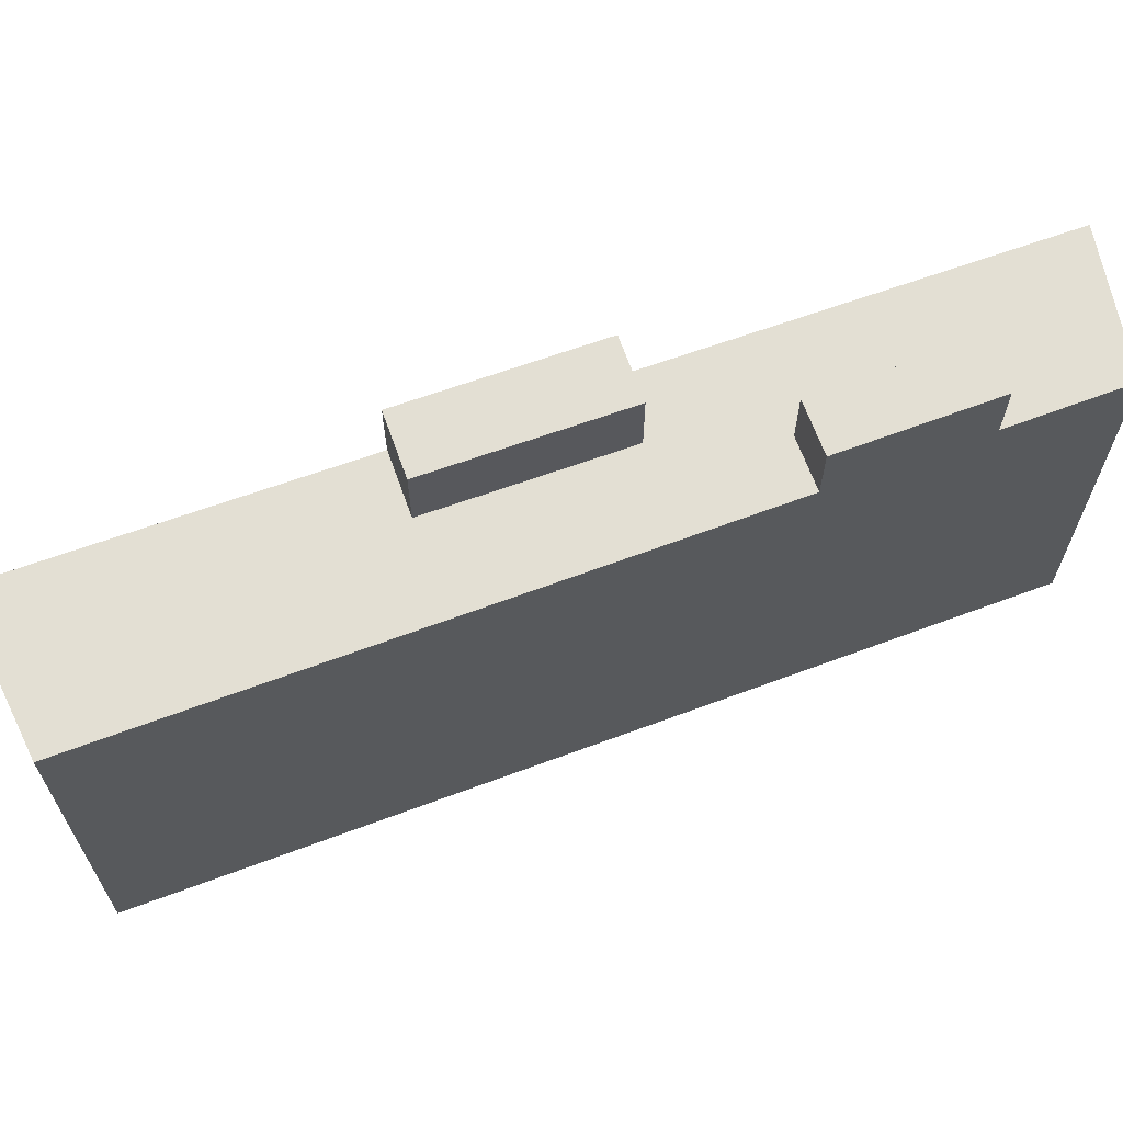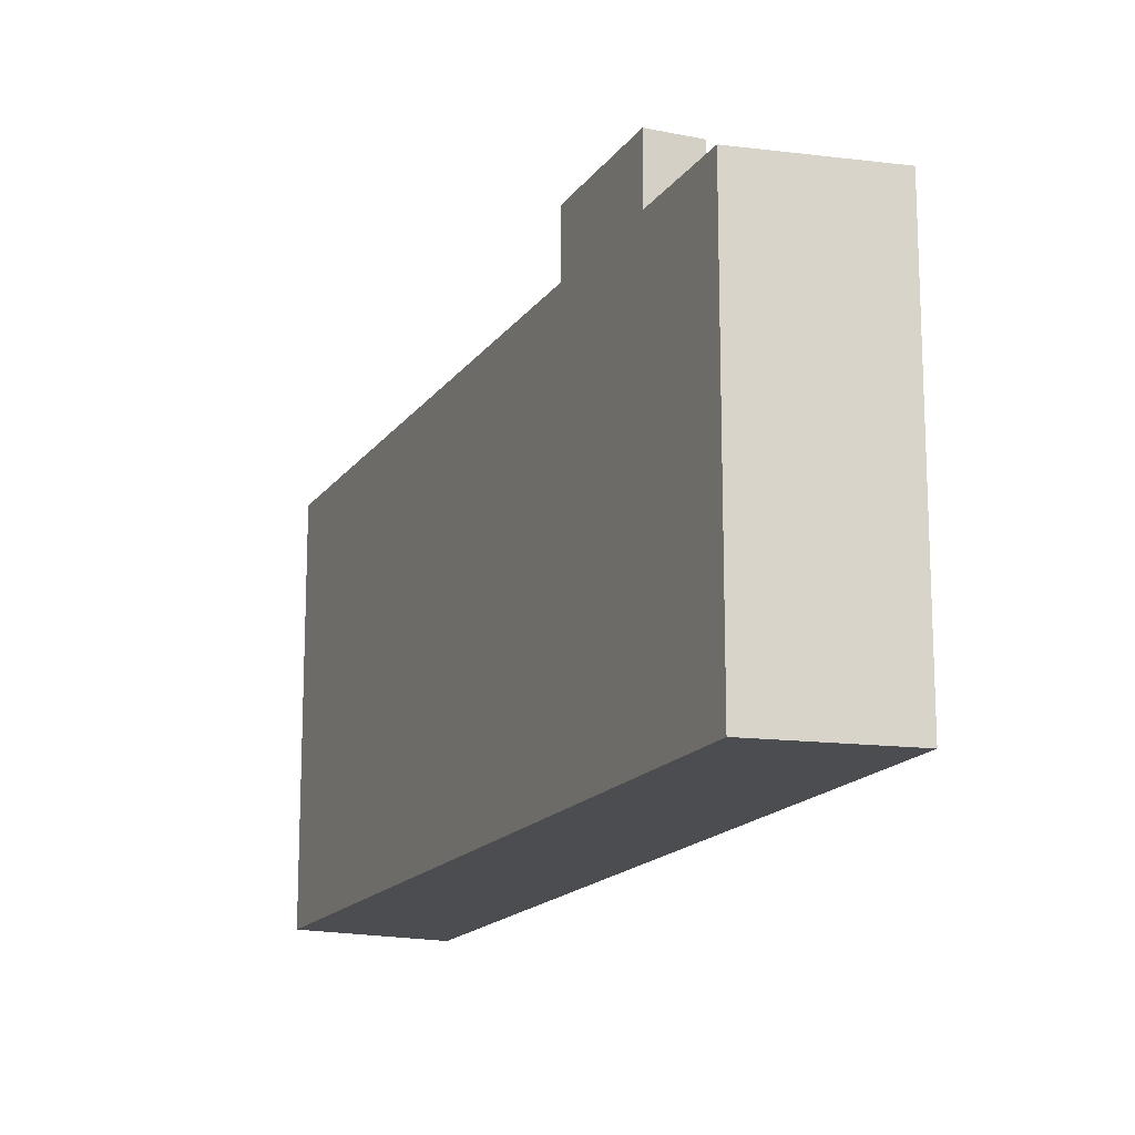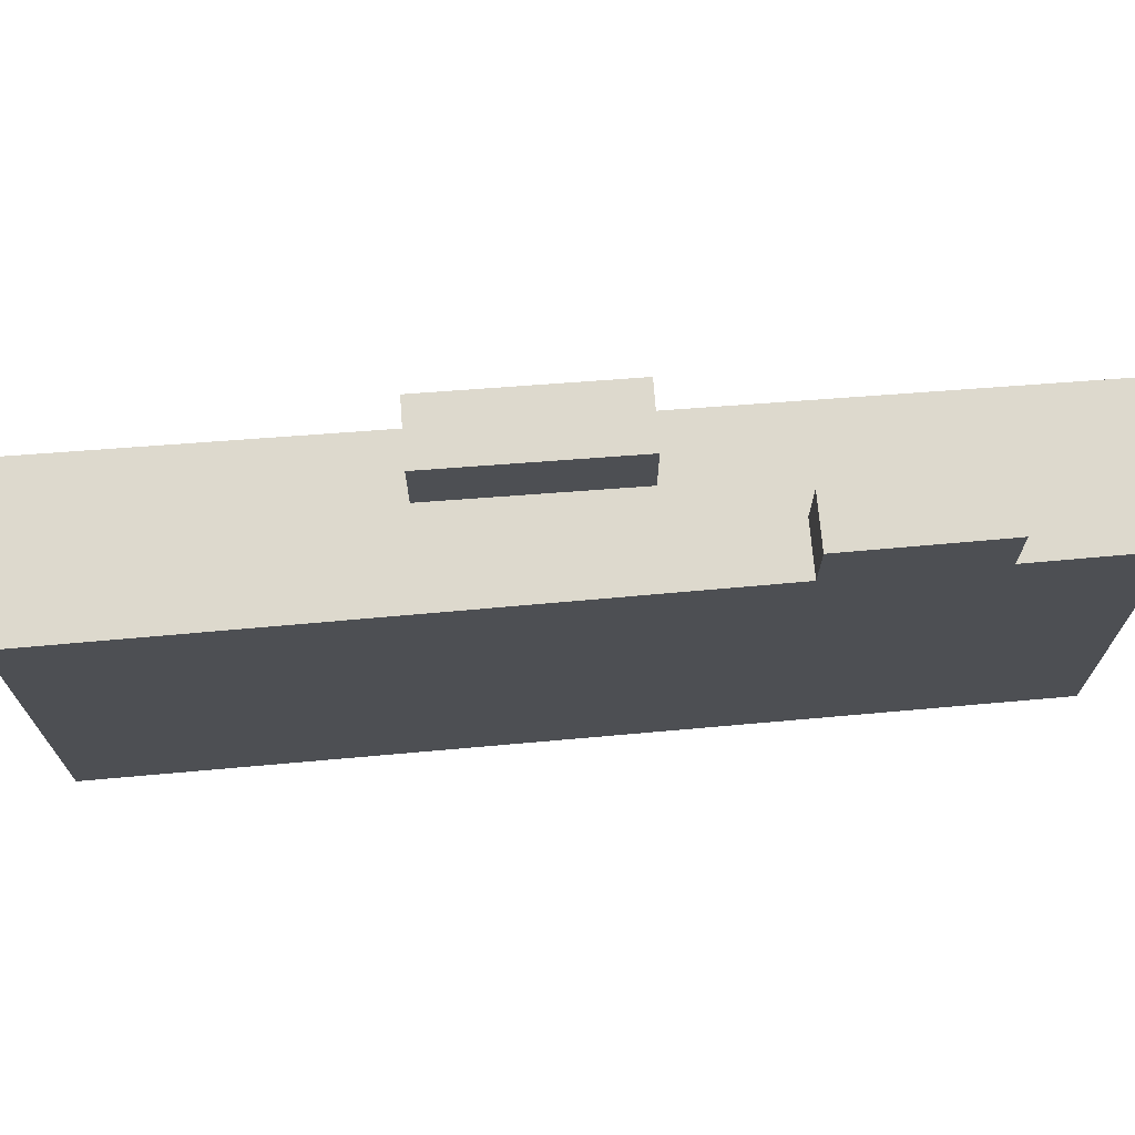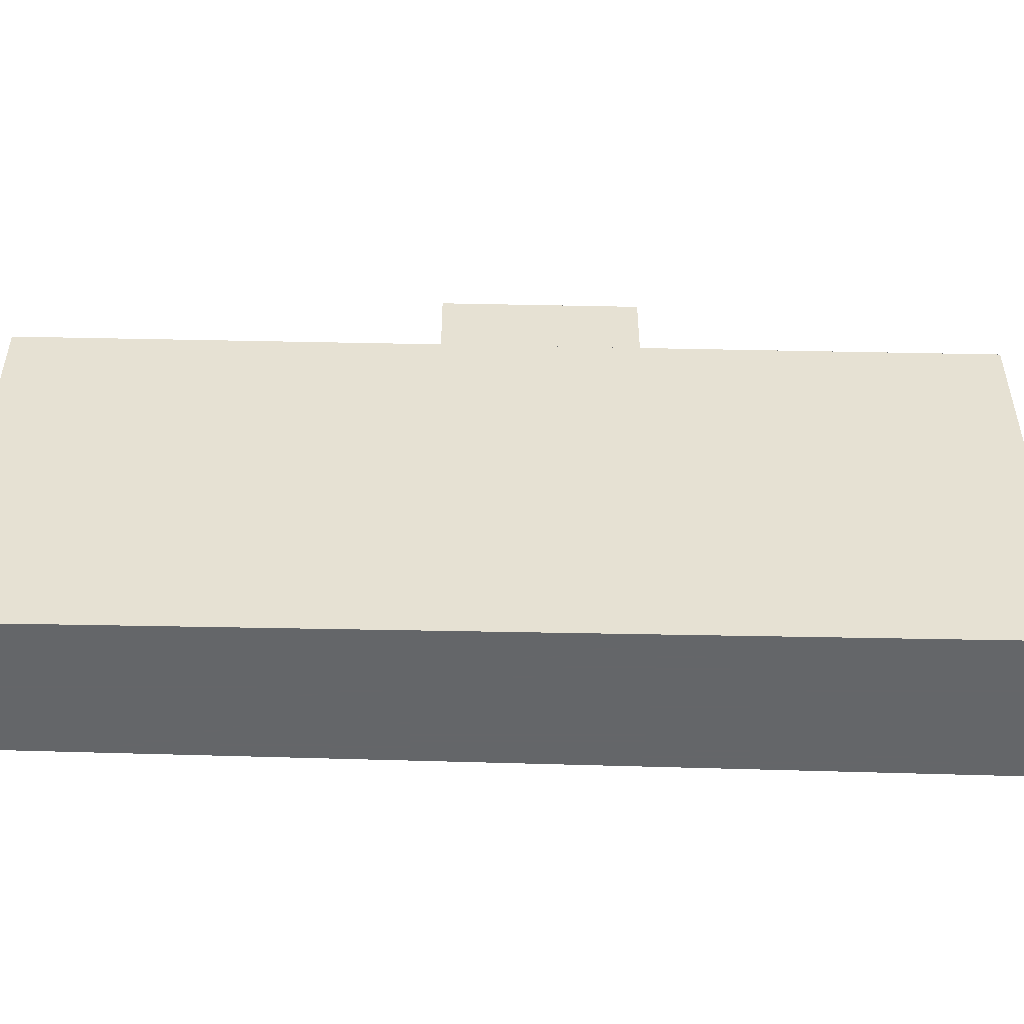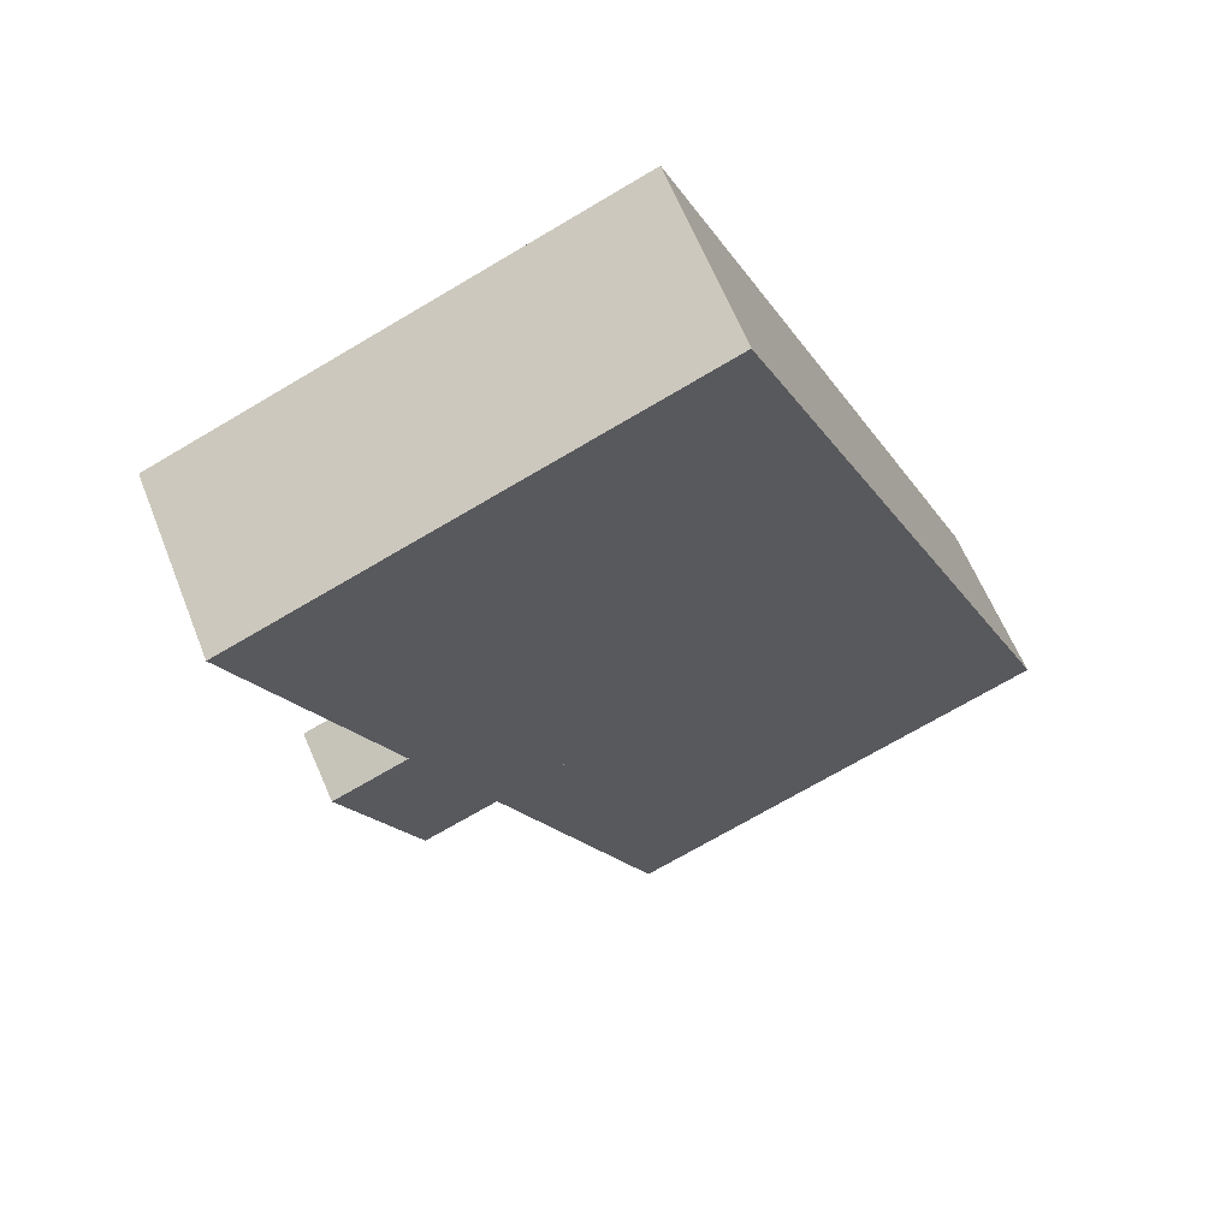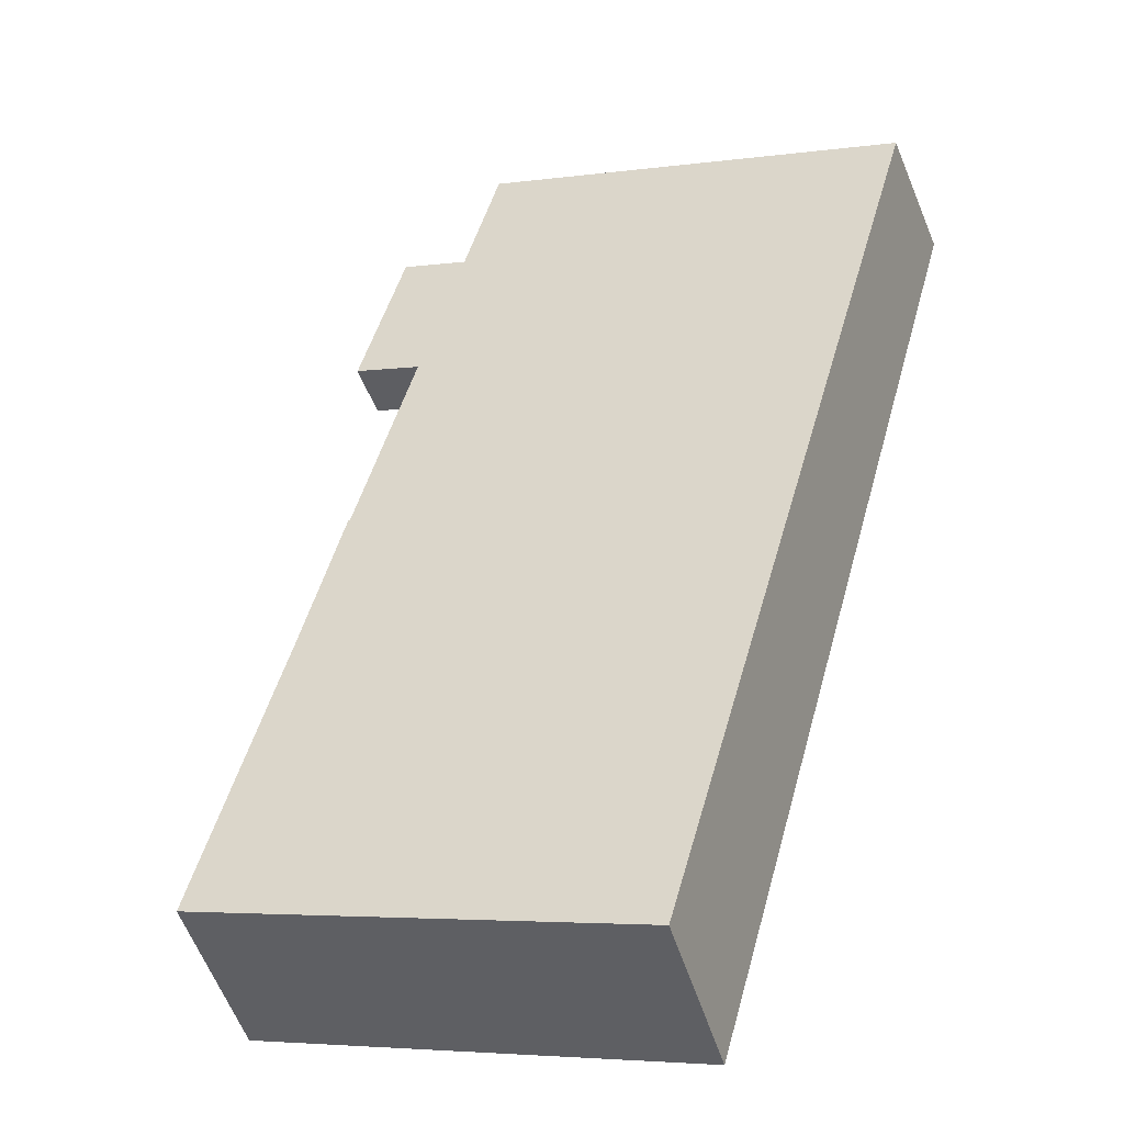
<metadata>
{"format":"obj","ext":"obj","renderer":"f3d","projection":"perspective","resolution":1024,"background":"white","views":[{"elev":67.1,"azim":-70.9,"up":"+Y"},{"elev":-16.0,"azim":16.4,"up":"+Y"},{"elev":71.9,"azim":-55.5,"up":"+Y"},{"elev":-51.7,"azim":127.5,"up":"+Y"},{"elev":-69.7,"azim":-59.2,"up":"+Z"},{"elev":-4.5,"azim":-65.6,"up":"+Z"}]}
</metadata>
<code>
v 285.5 -262.8 41.23
v 295.4 -262.8 53.57
v 296.1 -262.8 54.39
v 301.7 -262.8 61.41
v 312.6 -262.8 74.96
v 315.2 -262.8 78.27
v 308.6 -262.8 82.17
v 305.5 -262.8 78.37
v 304.5 -262.8 77.22
v 299.4 -262.8 71
v 289.4 -262.8 58.9
v 280.6 -262.8 48.16
v 278.1 -262.8 45.18
v 284 -262.8 39.32
v 306.7 -237.3 75.48
v 304.5 -237.3 77.22
v 299.4 -237.3 71
v 301.5 -237.3 69.26
v 296.1 -237 54.39
v 301.7 -237 61.41
v 299.2 -237 63.45
v 292.9 -237 55.6
v 295.4 -237 53.57
v 285.5 -240.8 41.23
v 295.4 -240.8 53.57
v 292.9 -240.8 55.6
v 299.2 -240.8 63.45
v 301.7 -240.8 61.41
v 312.6 -240.8 74.96
v 315.2 -240.8 78.27
v 308.6 -240.8 82.17
v 305.5 -240.8 78.37
v 304.5 -240.8 77.22
v 306.7 -240.8 75.48
v 301.5 -240.8 69.26
v 299.4 -240.8 71
v 289.4 -240.8 58.9
v 280.6 -240.8 48.16
v 278.1 -240.8 45.18
v 284 -240.8 39.32
g CityEngineShapeMaterial_128
f 2 1 14 13 12 11 10 9 8 7 6 5 4 3
f 16 15 18 17
f 20 19 23 22 21
f 25 24 40 39 38 37 36 35 34 33 32 31 30 29 28 27 26
f 18 35 36 17
f 35 34 15 18
f 34 33 16 15
f 28 27 21 20
f 22 26 27 21
f 23 25 26 22
f 1 14 40 24
f 14 13 39 40
f 13 12 38 39
f 12 11 37 38
f 11 10 36 37
f 10 9 16 17
f 9 8 32 33
f 8 7 31 32
f 7 6 30 31
f 6 5 29 30
f 5 4 28 29
f 4 3 19 20
f 3 2 23 19
f 2 1 24 25

</code>
